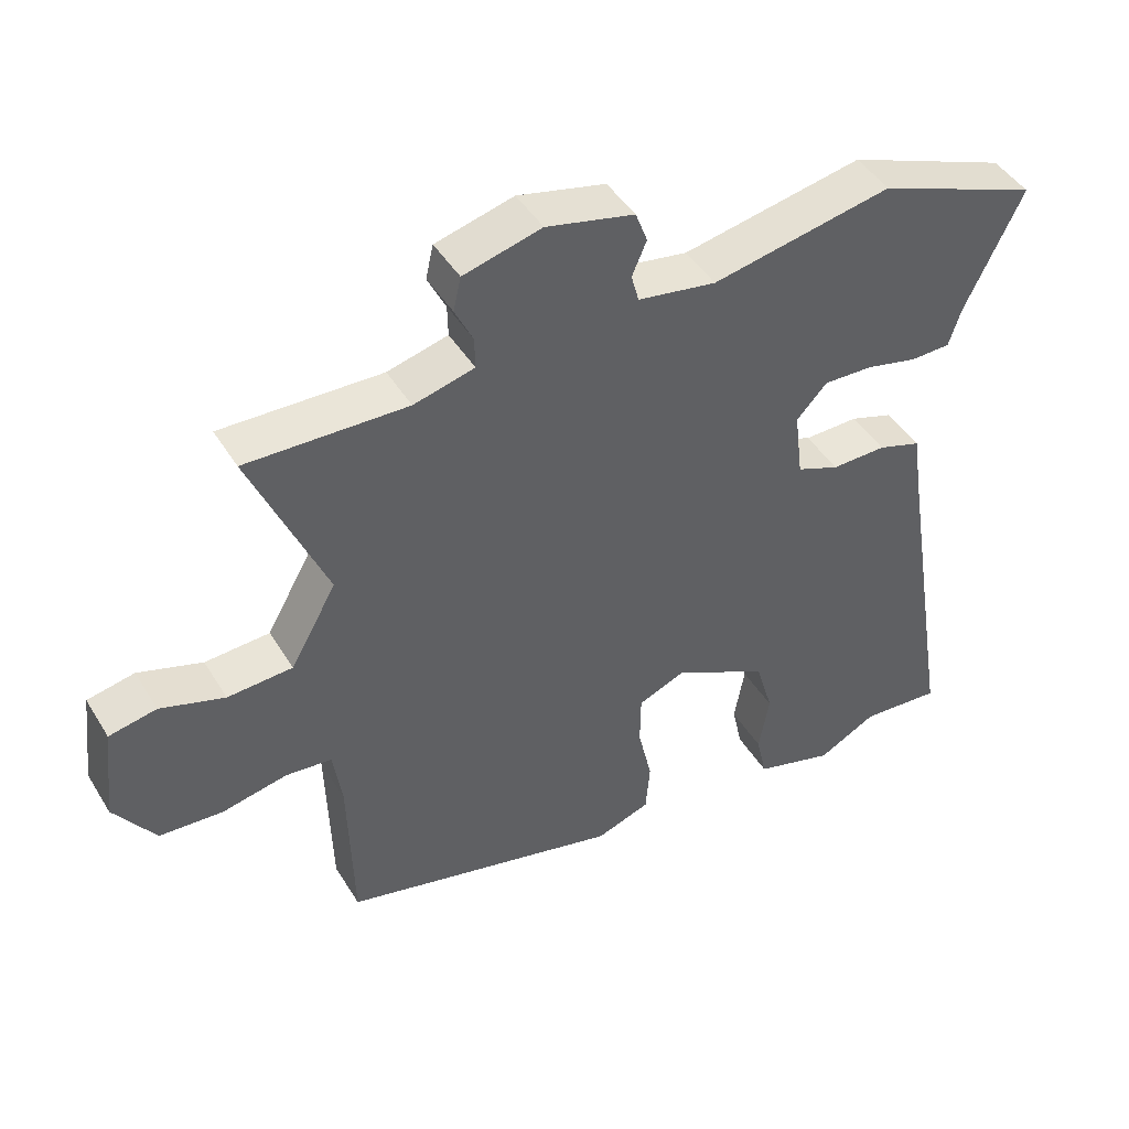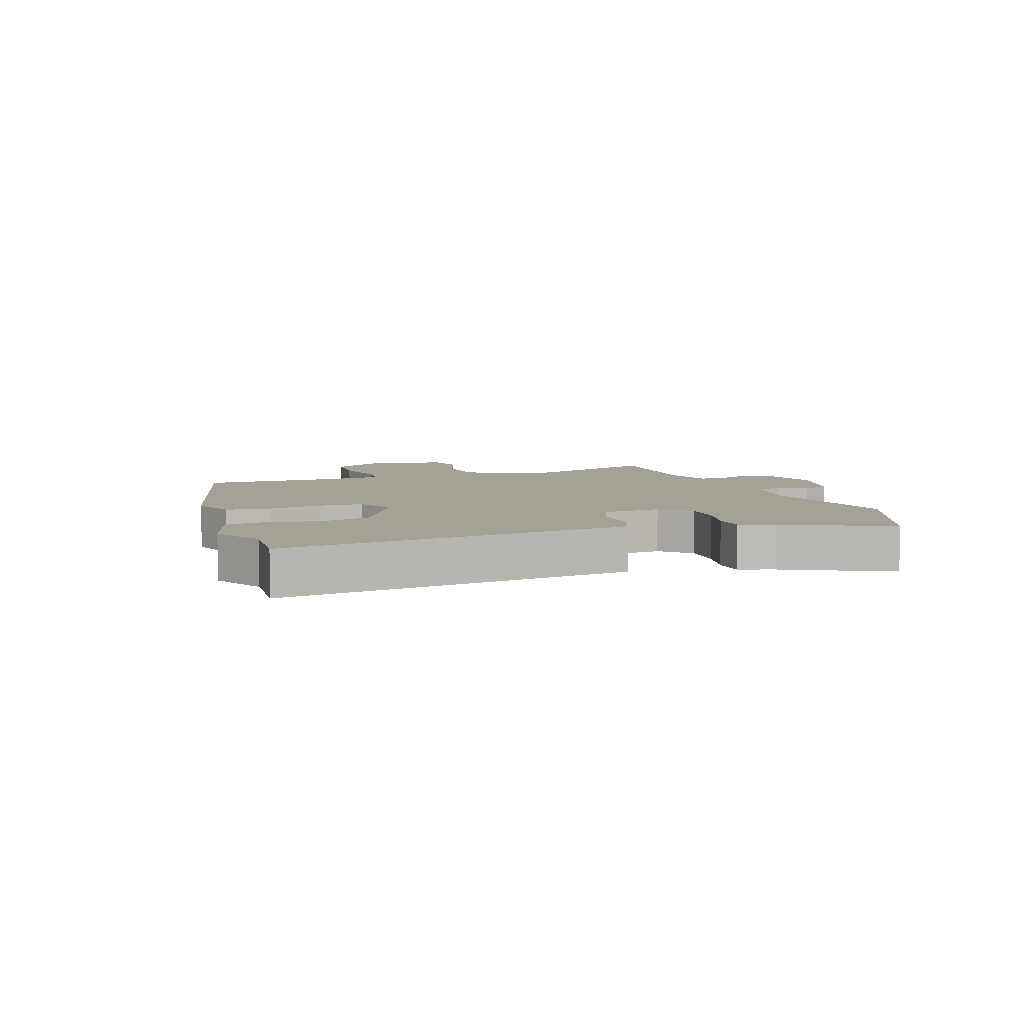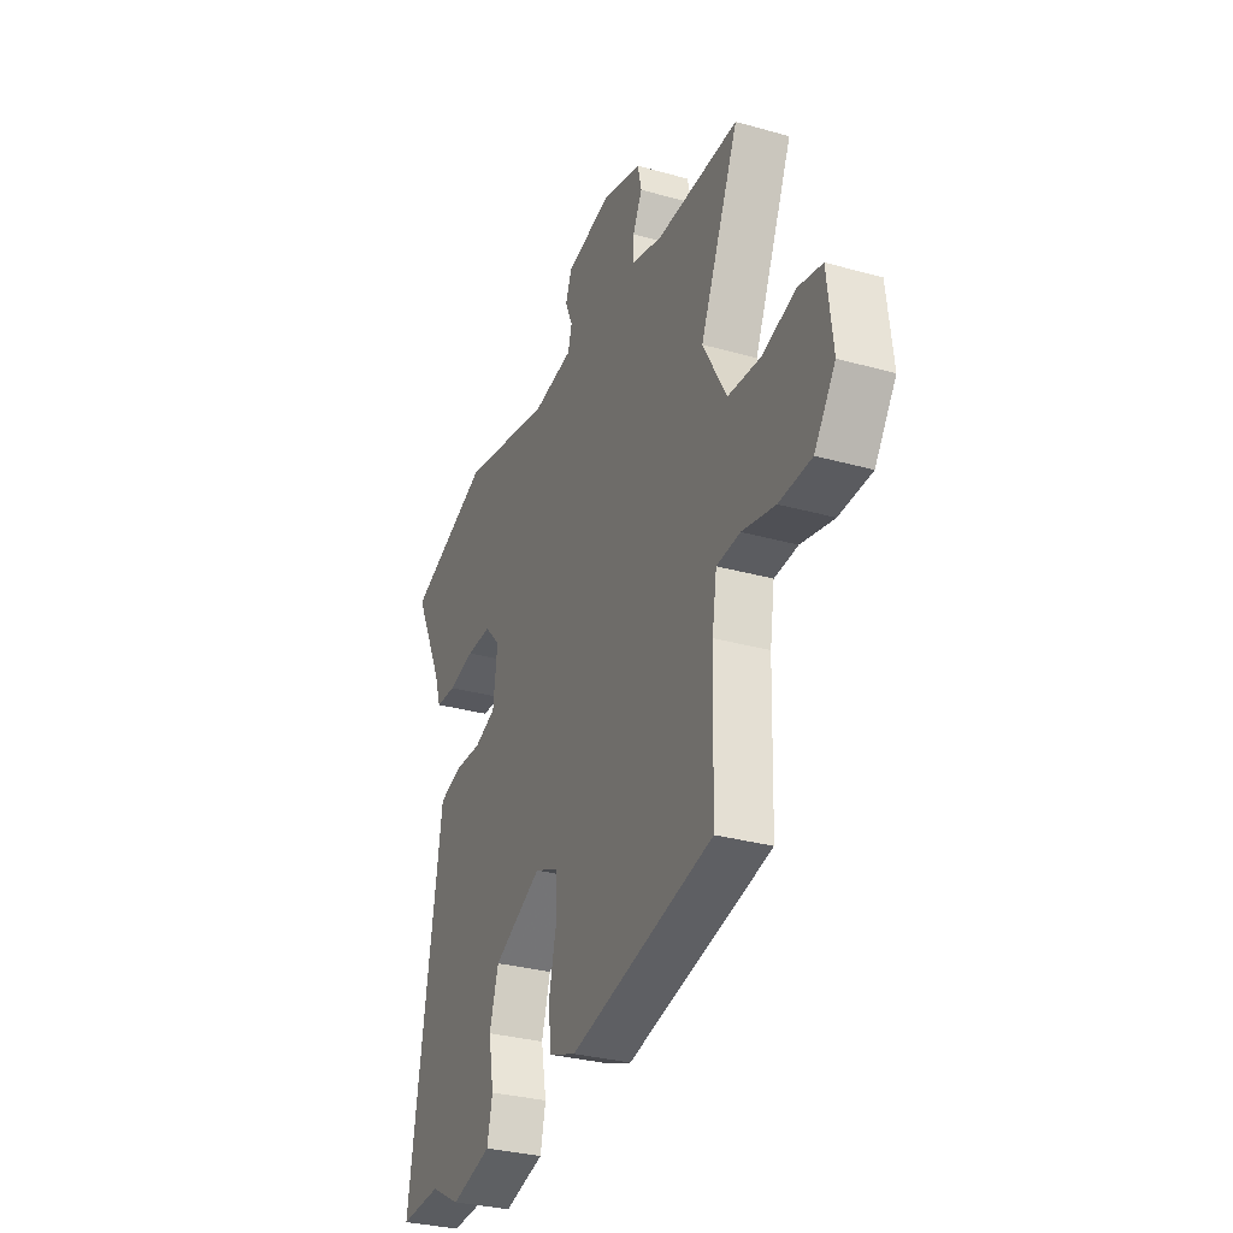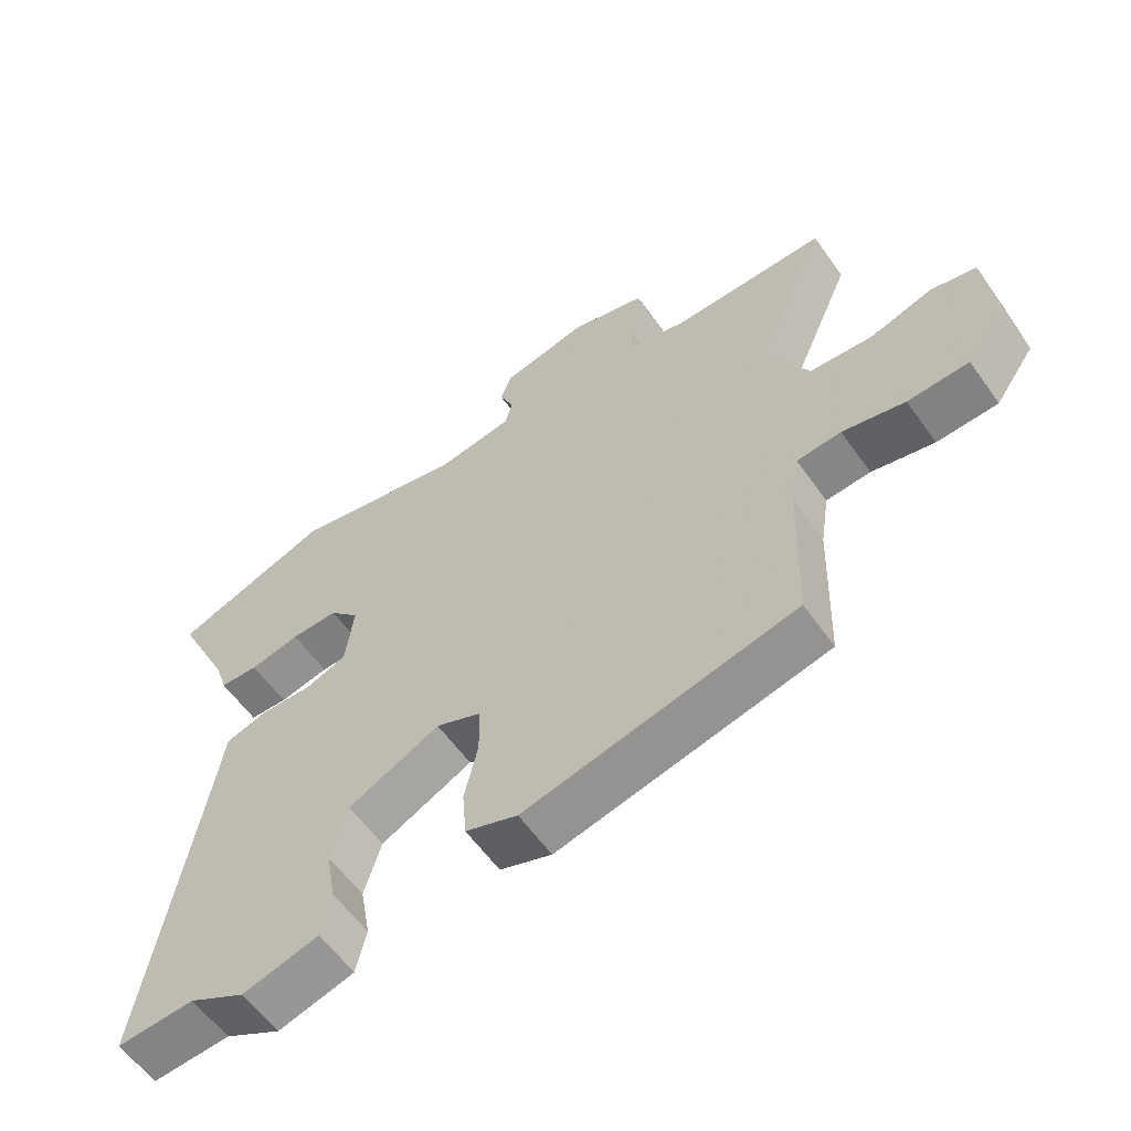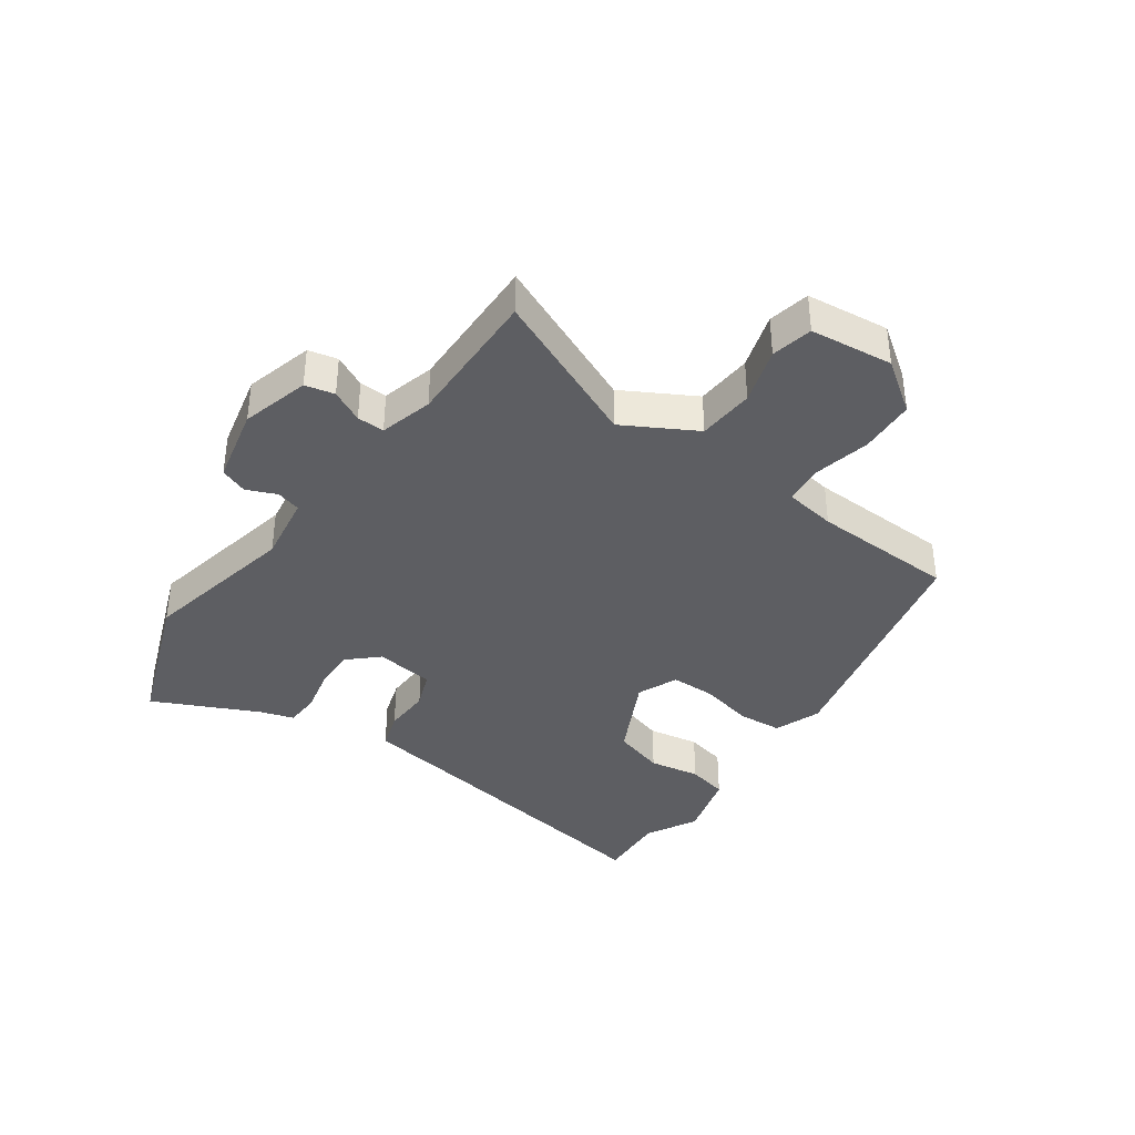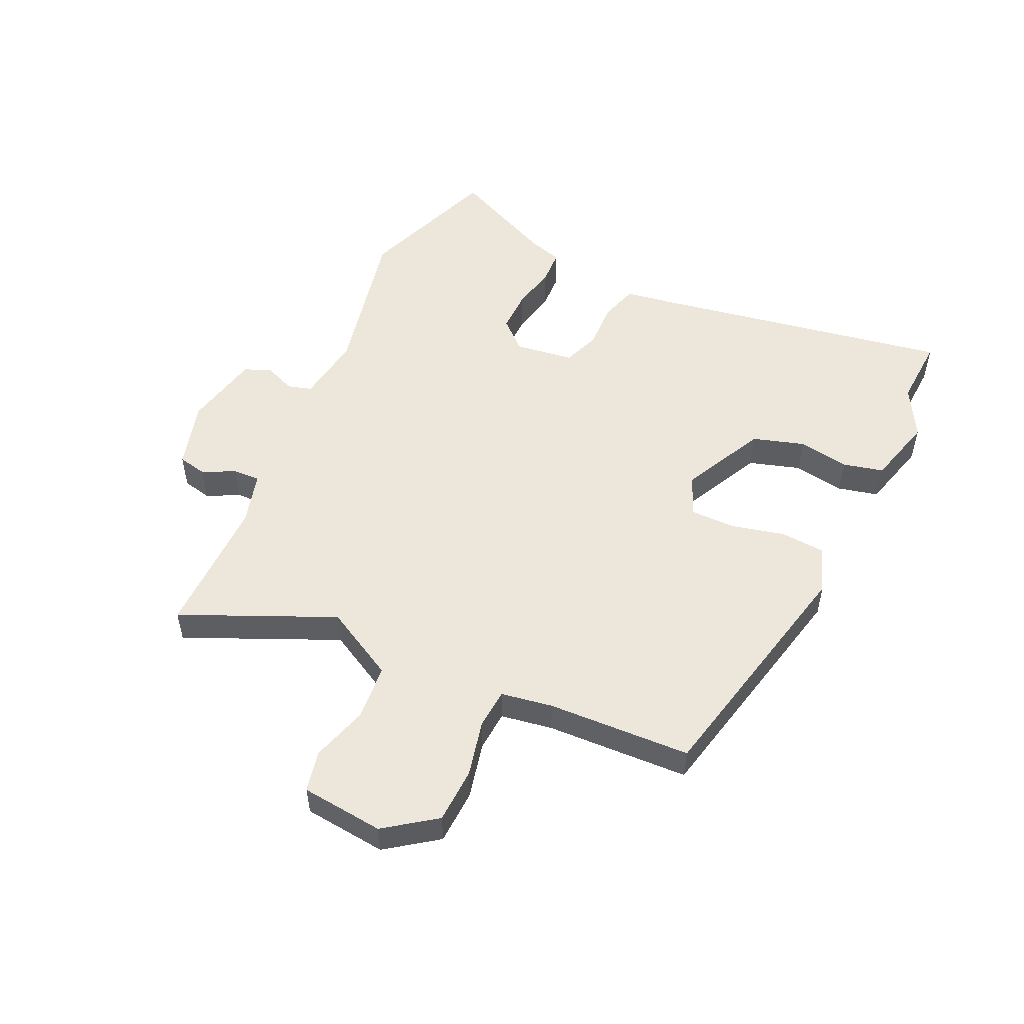
<metadata>
{"format":"obj","ext":"obj","renderer":"f3d","projection":"perspective","resolution":1024,"background":"white","views":[{"elev":44.9,"azim":150.4,"up":"+Z"},{"elev":6.2,"azim":-108.7,"up":"+Y"},{"elev":-30.7,"azim":67.9,"up":"+Z"},{"elev":-58.7,"azim":35.0,"up":"+Z"},{"elev":-38.3,"azim":54.4,"up":"+Y"},{"elev":52.5,"azim":114.2,"up":"+Y"}]}
</metadata>
<code>
v 0.568 0.07 0.493
v 0.46 0.07 0.241
v 0.526 0.07 0.124
v 0.619 0.07 0.118
v 0.711 0.07 0.147
v 0.779 0.07 0.133
v 0.795 0.07 -0.003
v 0.736 0.07 -0.087
v 0.645 0.07 -0.092
v 0.552 0.07 -0.072
v 0.486 0.07 -0.078
v 0.473 0.07 -0.163
v 0.466 0.07 -0.399
v 0.064 0.07 -0.494
v -0.013 0.07 -0.466
v -0.019 0.07 -0.393
v 0.001 0.07 -0.305
v 0 0.07 -0.231
v -0.067 0.07 -0.203
v -0.203 0.07 -0.272
v -0.228 0.07 -0.357
v -0.213 0.07 -0.441
v -0.228 0.07 -0.508
v -0.341 0.07 -0.54
v -0.425 0.07 -0.495
v -0.54 0.07 -0.503
v -0.461 0.07 -0.015
v -0.448 0.07 0.073
v -0.386 0.07 0.093
v -0.308 0.07 0.091
v -0.247 0.07 0.115
v -0.235 0.07 0.212
v -0.279 0.07 0.259
v -0.349 0.07 0.257
v -0.423 0.07 0.24
v -0.48 0.07 0.242
v -0.498 0.07 0.298
v -0.58 0.07 0.469
v -0.348 0.07 0.558
v -0.09 0.07 0.506
v 0.022 0.07 0.524
v 0.033 0.07 0.564
v 0.012 0.07 0.613
v 0.029 0.07 0.658
v 0.155 0.07 0.687
v 0.267 0.07 0.657
v 0.278 0.07 0.609
v 0.252 0.07 0.556
v 0.251 0.07 0.511
v 0.338 0.07 0.488
v 0.568 0 0.493
v 0.46 0 0.241
v 0.526 0 0.124
v 0.619 0 0.118
v 0.711 0 0.147
v 0.779 0 0.133
v 0.795 0 -0.003
v 0.736 0 -0.087
v 0.645 0 -0.092
v 0.552 0 -0.072
v 0.486 0 -0.078
v 0.473 0 -0.163
v 0.466 0 -0.399
v 0.064 0 -0.494
v -0.013 0 -0.466
v -0.019 0 -0.393
v 0.001 0 -0.305
v 0 0 -0.231
v -0.067 0 -0.203
v -0.203 0 -0.272
v -0.228 0 -0.357
v -0.213 0 -0.441
v -0.228 0 -0.508
v -0.341 0 -0.54
v -0.425 0 -0.495
v -0.54 0 -0.503
v -0.461 0 -0.015
v -0.448 0 0.073
v -0.386 0 0.093
v -0.308 0 0.091
v -0.247 0 0.115
v -0.235 0 0.212
v -0.279 0 0.259
v -0.349 0 0.257
v -0.423 0 0.24
v -0.48 0 0.242
v -0.498 0 0.298
v -0.58 0 0.469
v -0.348 0 0.558
v -0.09 0 0.506
v 0.022 0 0.524
v 0.033 0 0.564
v 0.012 0 0.613
v 0.029 0 0.658
v 0.155 0 0.687
v 0.267 0 0.657
v 0.278 0 0.609
v 0.252 0 0.556
v 0.251 0 0.511
v 0.338 0 0.488
f 45 46 47 48
f 45 48 49
f 42 43 44 45
f 41 42 45 49
f 40 41 49 50
f 37 38 39 40
f 34 35 36 37
f 33 34 37 40
f 32 33 40 50
f 27 28 29 30
f 25 26 27 30
f 25 30 31
f 24 25 31
f 21 22 23 24
f 20 21 24 31
f 19 20 31 32
f 14 15 16 17
f 12 13 14 17
f 11 12 17 18
f 7 8 9 10
f 7 10 11
f 4 5 6 7
f 3 4 7 11
f 2 3 11 18
f 18 19 32 50
f 1 2 18 50
f 98 97 96 95
f 99 98 95
f 95 94 93 92
f 99 95 92 91
f 100 99 91 90
f 90 89 88 87
f 87 86 85 84
f 90 87 84 83
f 100 90 83 82
f 80 79 78 77
f 80 77 76 75
f 81 80 75
f 81 75 74
f 74 73 72 71
f 81 74 71 70
f 82 81 70 69
f 67 66 65 64
f 67 64 63 62
f 68 67 62 61
f 60 59 58 57
f 61 60 57
f 57 56 55 54
f 61 57 54 53
f 68 61 53 52
f 100 82 69 68
f 100 68 52 51
f 1 51 52 2
f 2 52 53 3
f 3 53 54 4
f 4 54 55 5
f 5 55 56 6
f 6 56 57 7
f 7 57 58 8
f 8 58 59 9
f 9 59 60 10
f 10 60 61 11
f 11 61 62 12
f 12 62 63 13
f 13 63 64 14
f 14 64 65 15
f 15 65 66 16
f 16 66 67 17
f 17 67 68 18
f 18 68 69 19
f 19 69 70 20
f 20 70 71 21
f 21 71 72 22
f 22 72 73 23
f 23 73 74 24
f 24 74 75 25
f 25 75 76 26
f 26 76 77 27
f 27 77 78 28
f 28 78 79 29
f 29 79 80 30
f 30 80 81 31
f 31 81 82 32
f 32 82 83 33
f 33 83 84 34
f 34 84 85 35
f 35 85 86 36
f 36 86 87 37
f 37 87 88 38
f 38 88 89 39
f 39 89 90 40
f 40 90 91 41
f 41 91 92 42
f 42 92 93 43
f 43 93 94 44
f 44 94 95 45
f 45 95 96 46
f 46 96 97 47
f 47 97 98 48
f 48 98 99 49
f 49 99 100 50
f 50 100 51 1

</code>
